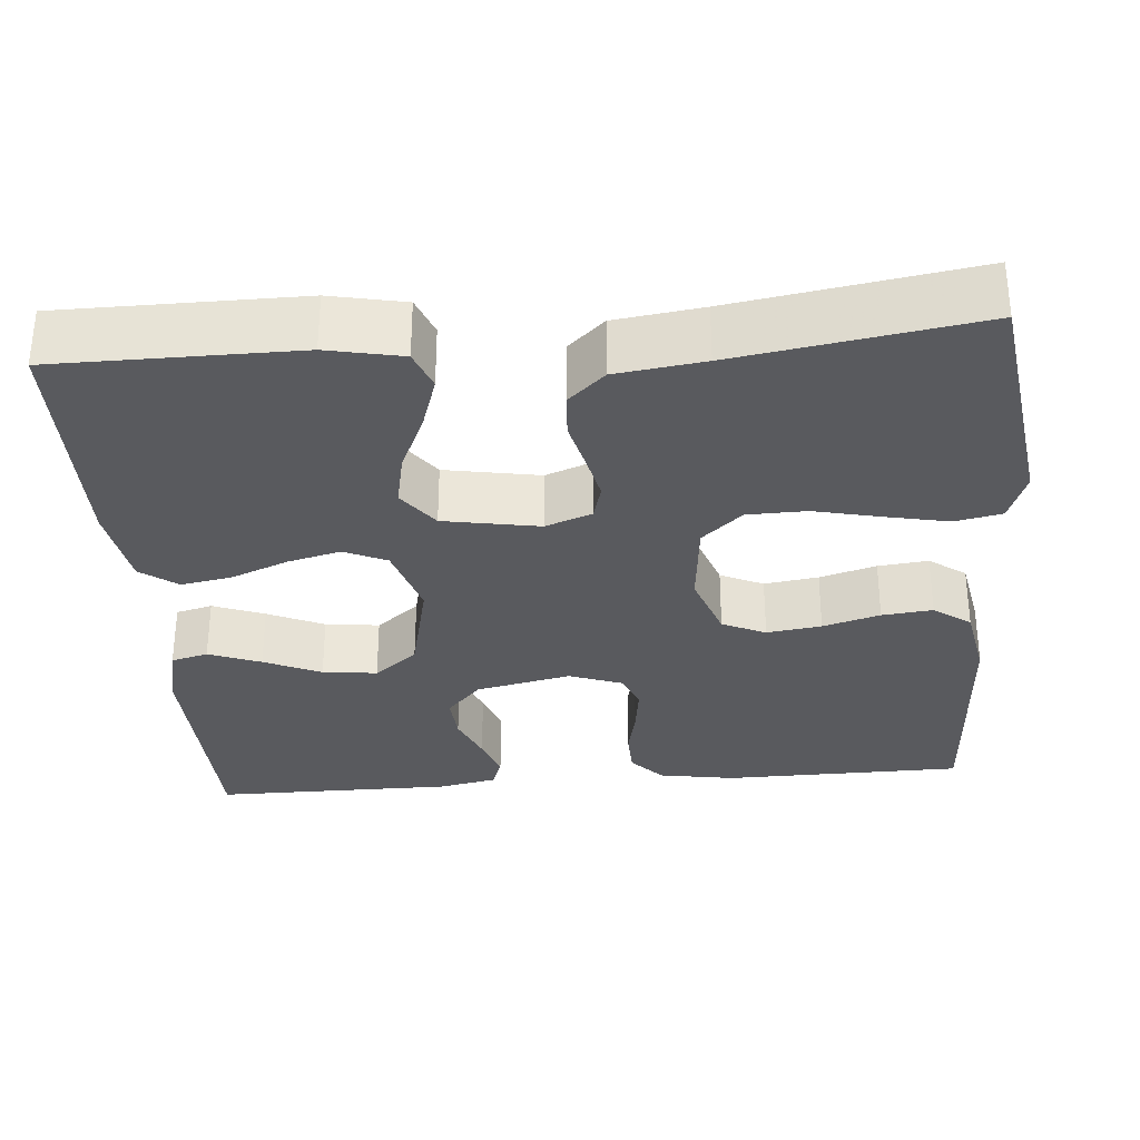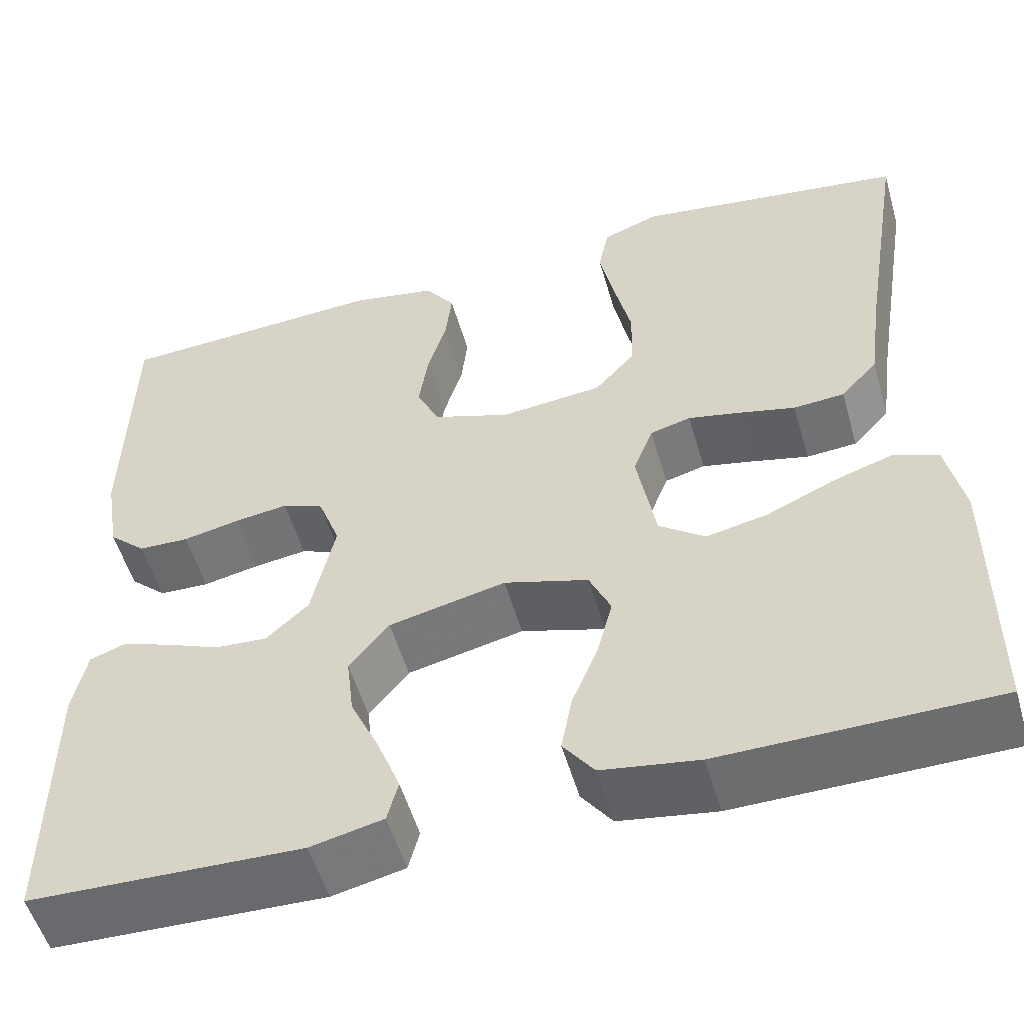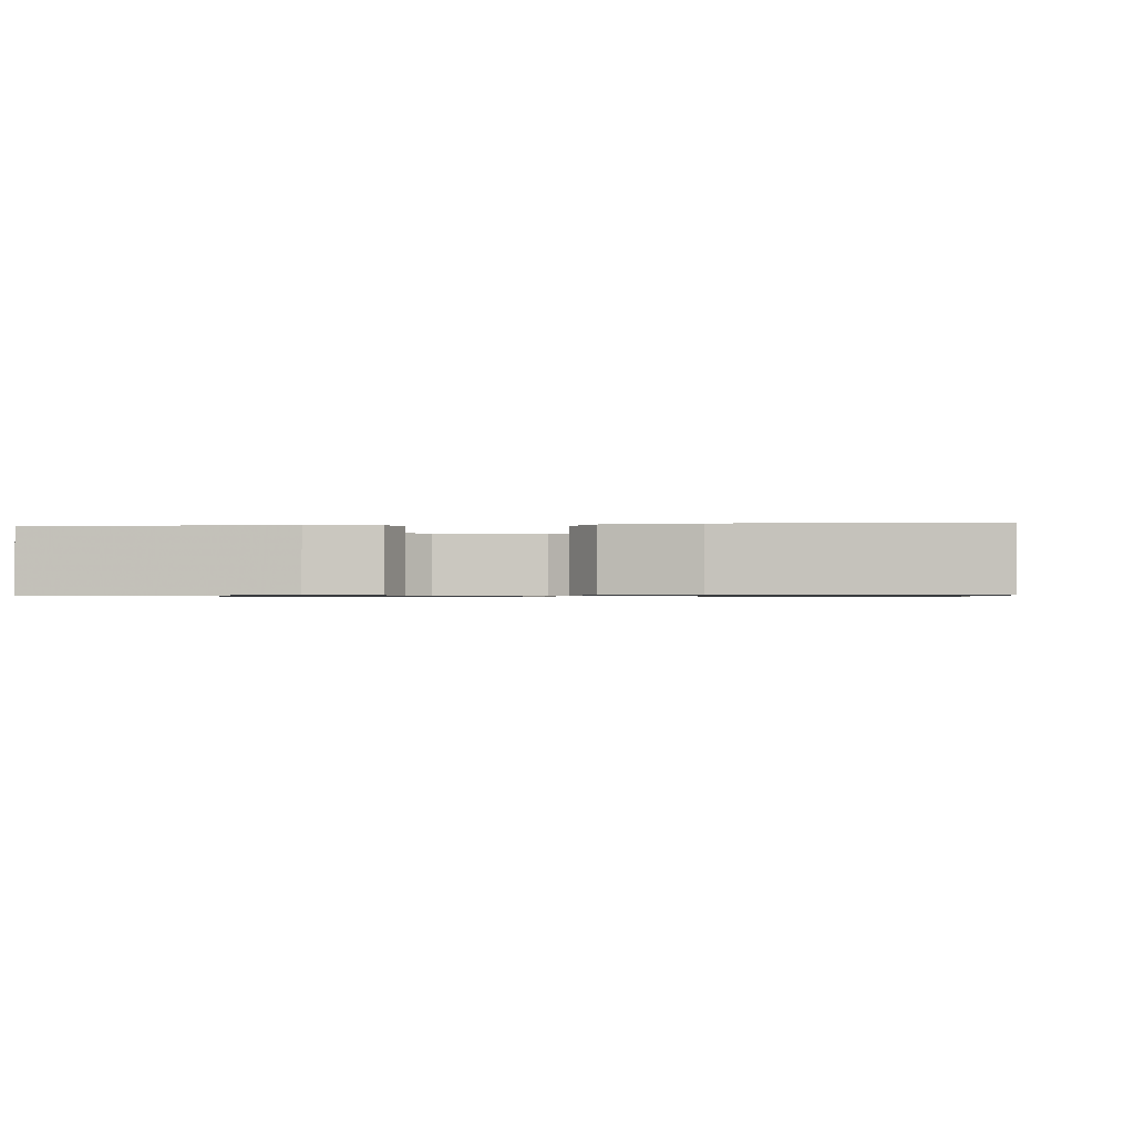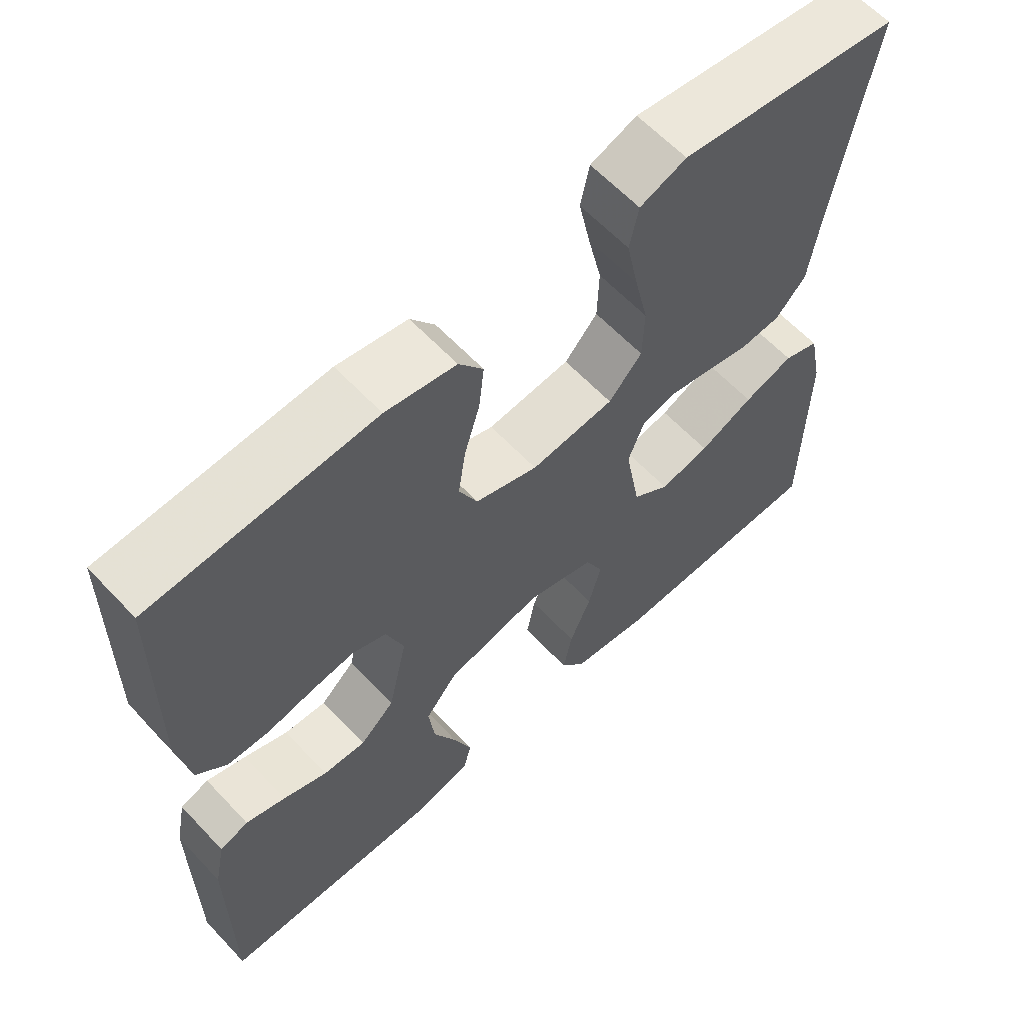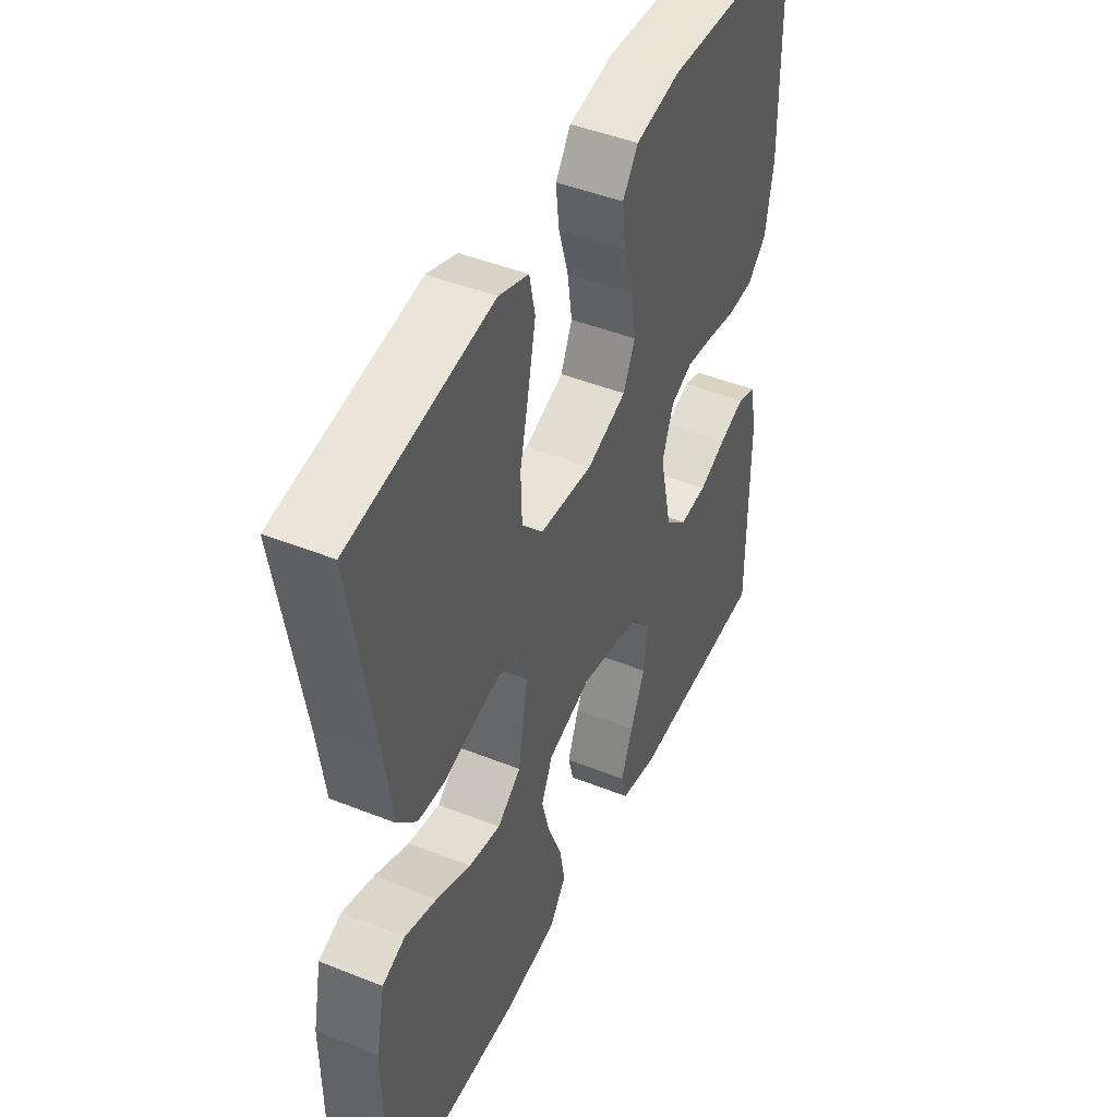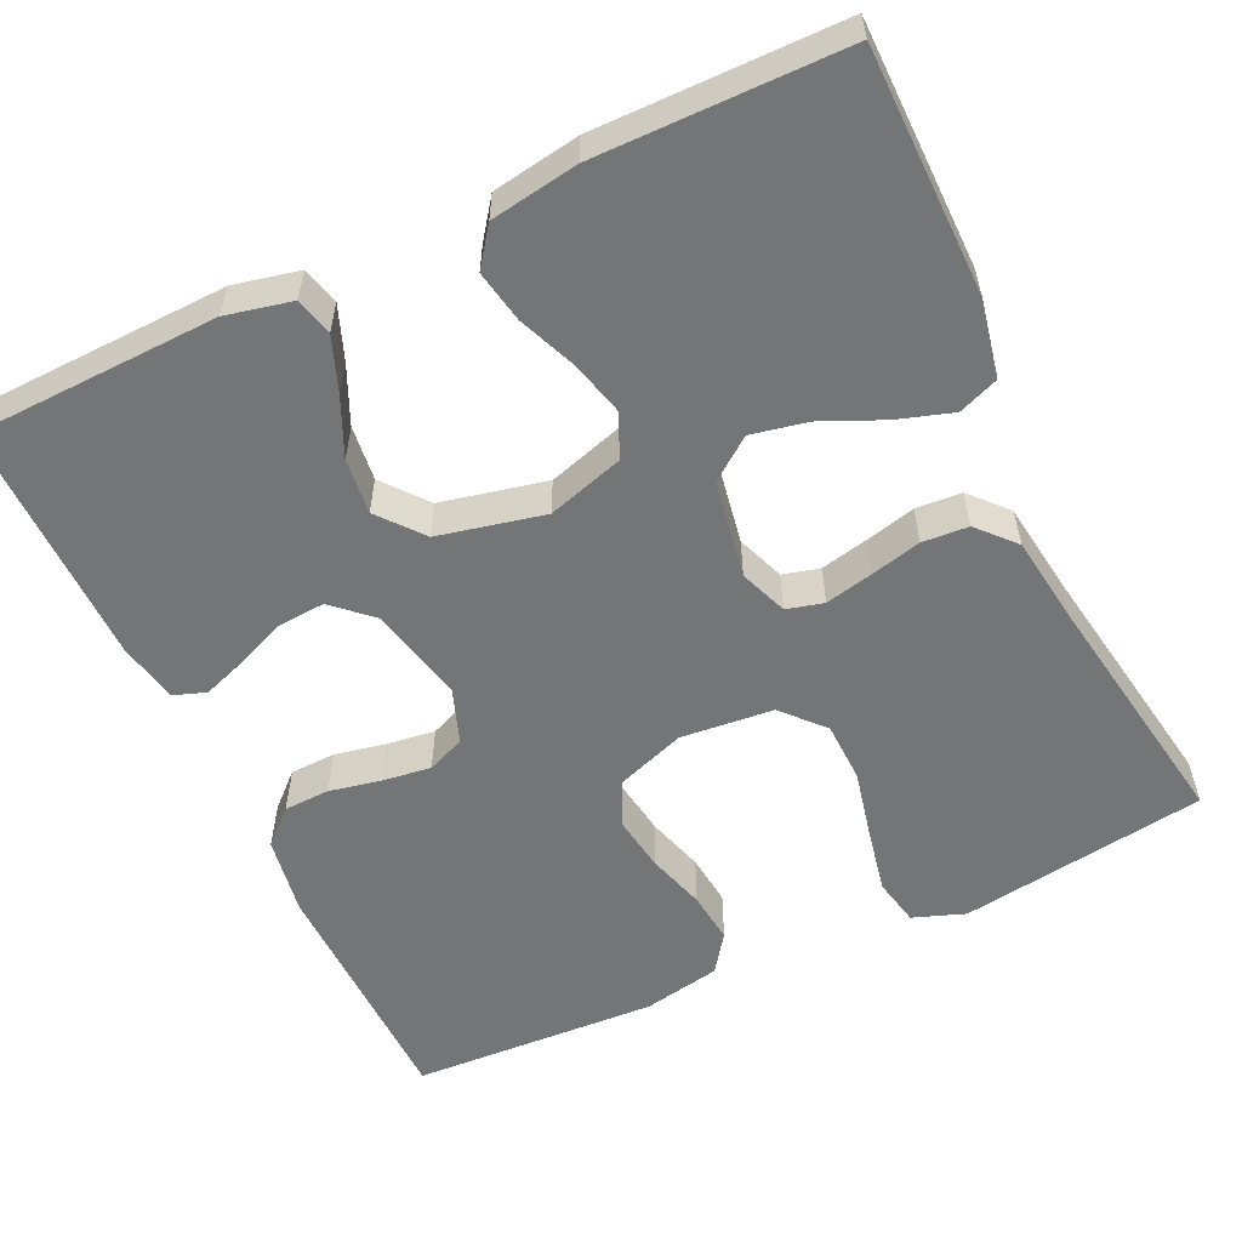
<metadata>
{"format":"obj","ext":"obj","renderer":"f3d","projection":"perspective","resolution":1024,"background":"white","views":[{"elev":-31.6,"azim":-85.4,"up":"+Y"},{"elev":-53.7,"azim":-164.0,"up":"+Z"},{"elev":-0.8,"azim":-172.7,"up":"+Y"},{"elev":61.9,"azim":136.9,"up":"+Z"},{"elev":45.8,"azim":-65.4,"up":"+Z"},{"elev":-56.4,"azim":-154.7,"up":"+Y"}]}
</metadata>
<code>
v -0.5 0.07 -0.5
v -0.502 0.07 -0.2
v -0.483 0.07 -0.107
v -0.434 0.07 -0.088
v -0.366 0.07 -0.11
v -0.292 0.07 -0.143
v -0.224 0.07 -0.157
v -0.173 0.07 -0.119
v -0.152 0.07 0
v -0.174 0.07 0.058
v -0.219 0.07 0.07
v -0.278 0.07 0.057
v -0.339 0.07 0.042
v -0.395 0.07 0.046
v -0.436 0.07 0.091
v -0.451 0.07 0.2
v -0.5 0.07 0.5
v -0.2 0.07 0.544
v -0.137 0.07 0.521
v -0.125 0.07 0.463
v -0.141 0.07 0.385
v -0.16 0.07 0.301
v -0.158 0.07 0.227
v -0.113 0.07 0.177
v 0 0.07 0.166
v 0.085 0.07 0.196
v 0.11 0.07 0.25
v 0.1 0.07 0.318
v 0.079 0.07 0.389
v 0.072 0.07 0.452
v 0.105 0.07 0.498
v 0.2 0.07 0.516
v 0.5 0.07 0.5
v 0.505 0.07 0.2
v 0.489 0.07 0.104
v 0.448 0.07 0.066
v 0.392 0.07 0.064
v 0.329 0.07 0.077
v 0.27 0.07 0.085
v 0.224 0.07 0.066
v 0.2 0.07 0
v 0.226 0.07 -0.118
v 0.273 0.07 -0.161
v 0.331 0.07 -0.157
v 0.391 0.07 -0.132
v 0.445 0.07 -0.113
v 0.484 0.07 -0.127
v 0.499 0.07 -0.2
v 0.5 0.07 -0.5
v 0.2 0.07 -0.509
v 0.12 0.07 -0.491
v 0.108 0.07 -0.445
v 0.133 0.07 -0.38
v 0.165 0.07 -0.309
v 0.173 0.07 -0.241
v 0.129 0.07 -0.187
v 0 0.07 -0.158
v -0.093 0.07 -0.186
v -0.117 0.07 -0.239
v -0.1 0.07 -0.305
v -0.071 0.07 -0.376
v -0.059 0.07 -0.44
v -0.093 0.07 -0.486
v -0.2 0.07 -0.503
v -0.5 0 -0.5
v -0.502 0 -0.2
v -0.483 0 -0.107
v -0.434 0 -0.088
v -0.366 0 -0.11
v -0.292 0 -0.143
v -0.224 0 -0.157
v -0.173 0 -0.119
v -0.152 0 0
v -0.174 0 0.058
v -0.219 0 0.07
v -0.278 0 0.057
v -0.339 0 0.042
v -0.395 0 0.046
v -0.436 0 0.091
v -0.451 0 0.2
v -0.5 0 0.5
v -0.2 0 0.544
v -0.137 0 0.521
v -0.125 0 0.463
v -0.141 0 0.385
v -0.16 0 0.301
v -0.158 0 0.227
v -0.113 0 0.177
v 0 0 0.166
v 0.085 0 0.196
v 0.11 0 0.25
v 0.1 0 0.318
v 0.079 0 0.389
v 0.072 0 0.452
v 0.105 0 0.498
v 0.2 0 0.516
v 0.5 0 0.5
v 0.505 0 0.2
v 0.489 0 0.104
v 0.448 0 0.066
v 0.392 0 0.064
v 0.329 0 0.077
v 0.27 0 0.085
v 0.224 0 0.066
v 0.2 0 0
v 0.226 0 -0.118
v 0.273 0 -0.161
v 0.331 0 -0.157
v 0.391 0 -0.132
v 0.445 0 -0.113
v 0.484 0 -0.127
v 0.499 0 -0.2
v 0.5 0 -0.5
v 0.2 0 -0.509
v 0.12 0 -0.491
v 0.108 0 -0.445
v 0.133 0 -0.38
v 0.165 0 -0.309
v 0.173 0 -0.241
v 0.129 0 -0.187
v 0 0 -0.158
v -0.093 0 -0.186
v -0.117 0 -0.239
v -0.1 0 -0.305
v -0.071 0 -0.376
v -0.059 0 -0.44
v -0.093 0 -0.486
v -0.2 0 -0.503
f 60 61 62 63
f 59 60 63 64
f 51 52 53 54
f 49 50 51 54
f 49 54 55
f 48 49 55 56
f 44 45 46 47
f 44 47 48
f 43 44 48 56
f 35 36 37 38
f 35 38 39
f 34 35 39
f 33 34 39 40
f 31 32 33 40
f 28 29 30 31
f 27 28 31 40
f 19 20 21 22
f 17 18 19 22
f 16 17 22 23
f 15 16 23 24
f 12 13 14 15
f 11 12 15 24
f 3 4 5 6
f 3 6 7
f 2 3 7
f 59 64 1 2
f 58 59 2 7
f 57 58 7 8
f 42 43 56 57
f 41 42 57 8
f 26 27 40 41
f 25 26 41 8
f 10 11 24 25
f 9 10 25
f 8 9 25
f 127 126 125 124
f 128 127 124 123
f 118 117 116 115
f 118 115 114 113
f 119 118 113
f 120 119 113 112
f 111 110 109 108
f 112 111 108
f 120 112 108 107
f 102 101 100 99
f 103 102 99
f 103 99 98
f 104 103 98 97
f 104 97 96 95
f 95 94 93 92
f 104 95 92 91
f 86 85 84 83
f 86 83 82 81
f 87 86 81 80
f 88 87 80 79
f 79 78 77 76
f 88 79 76 75
f 70 69 68 67
f 71 70 67
f 71 67 66
f 66 65 128 123
f 71 66 123 122
f 72 71 122 121
f 121 120 107 106
f 72 121 106 105
f 105 104 91 90
f 72 105 90 89
f 89 88 75 74
f 89 74 73
f 89 73 72
f 1 65 66 2
f 2 66 67 3
f 3 67 68 4
f 4 68 69 5
f 5 69 70 6
f 6 70 71 7
f 7 71 72 8
f 8 72 73 9
f 9 73 74 10
f 10 74 75 11
f 11 75 76 12
f 12 76 77 13
f 13 77 78 14
f 14 78 79 15
f 15 79 80 16
f 16 80 81 17
f 17 81 82 18
f 18 82 83 19
f 19 83 84 20
f 20 84 85 21
f 21 85 86 22
f 22 86 87 23
f 23 87 88 24
f 24 88 89 25
f 25 89 90 26
f 26 90 91 27
f 27 91 92 28
f 28 92 93 29
f 29 93 94 30
f 30 94 95 31
f 31 95 96 32
f 32 96 97 33
f 33 97 98 34
f 34 98 99 35
f 35 99 100 36
f 36 100 101 37
f 37 101 102 38
f 38 102 103 39
f 39 103 104 40
f 40 104 105 41
f 41 105 106 42
f 42 106 107 43
f 43 107 108 44
f 44 108 109 45
f 45 109 110 46
f 46 110 111 47
f 47 111 112 48
f 48 112 113 49
f 49 113 114 50
f 50 114 115 51
f 51 115 116 52
f 52 116 117 53
f 53 117 118 54
f 54 118 119 55
f 55 119 120 56
f 56 120 121 57
f 57 121 122 58
f 58 122 123 59
f 59 123 124 60
f 60 124 125 61
f 61 125 126 62
f 62 126 127 63
f 63 127 128 64
f 64 128 65 1

</code>
